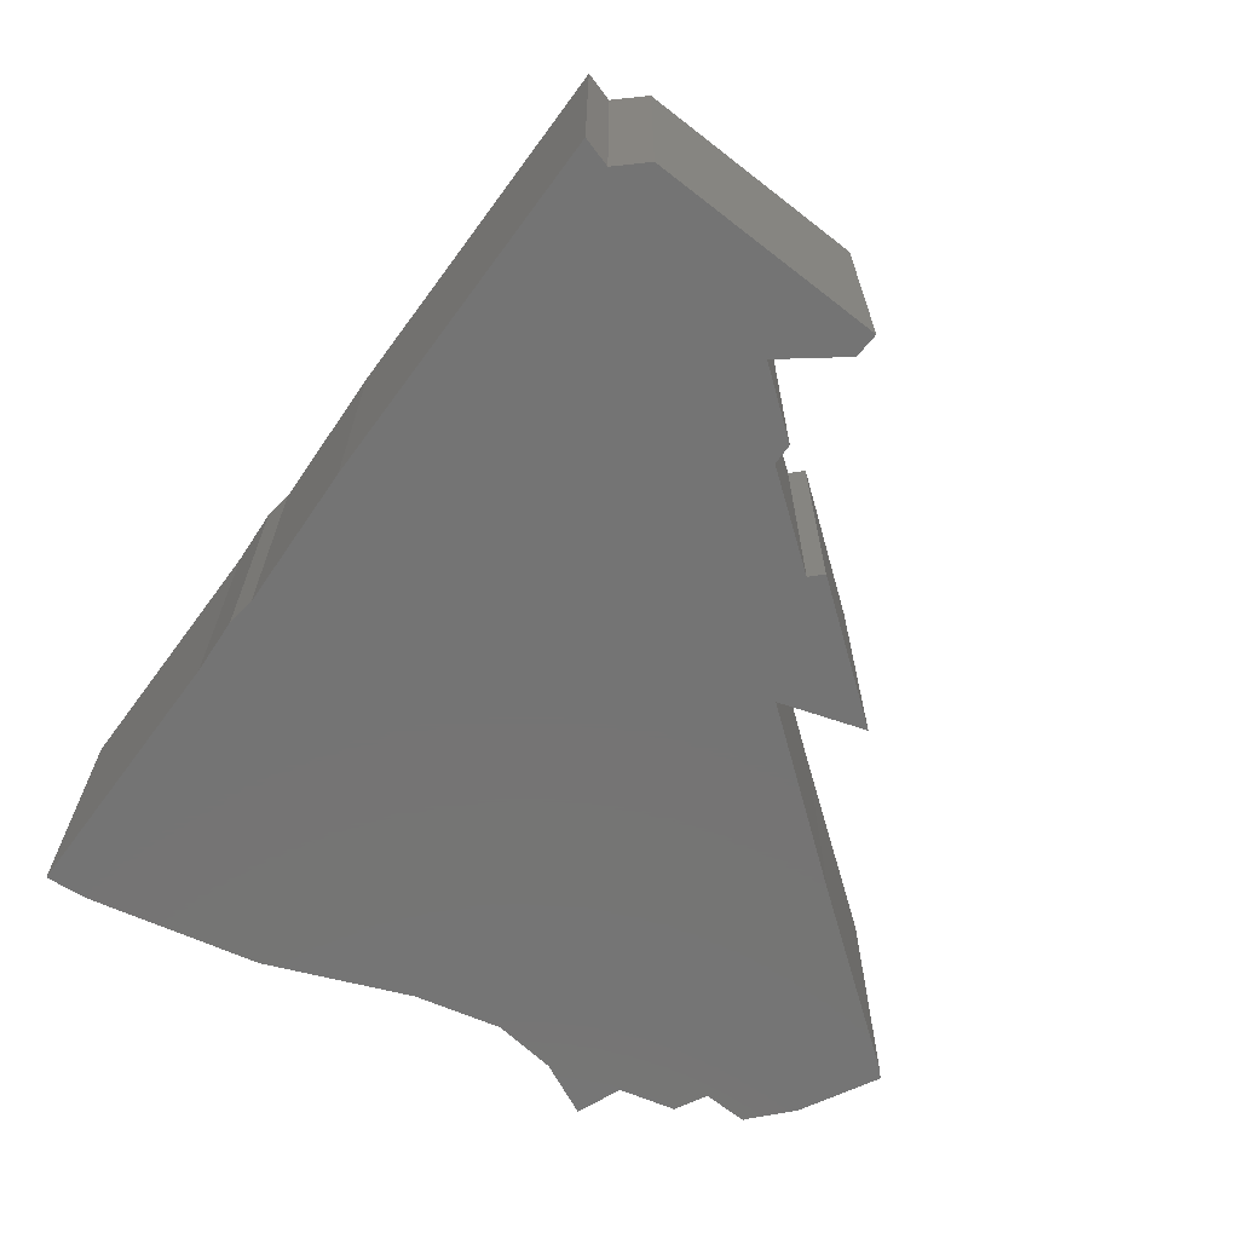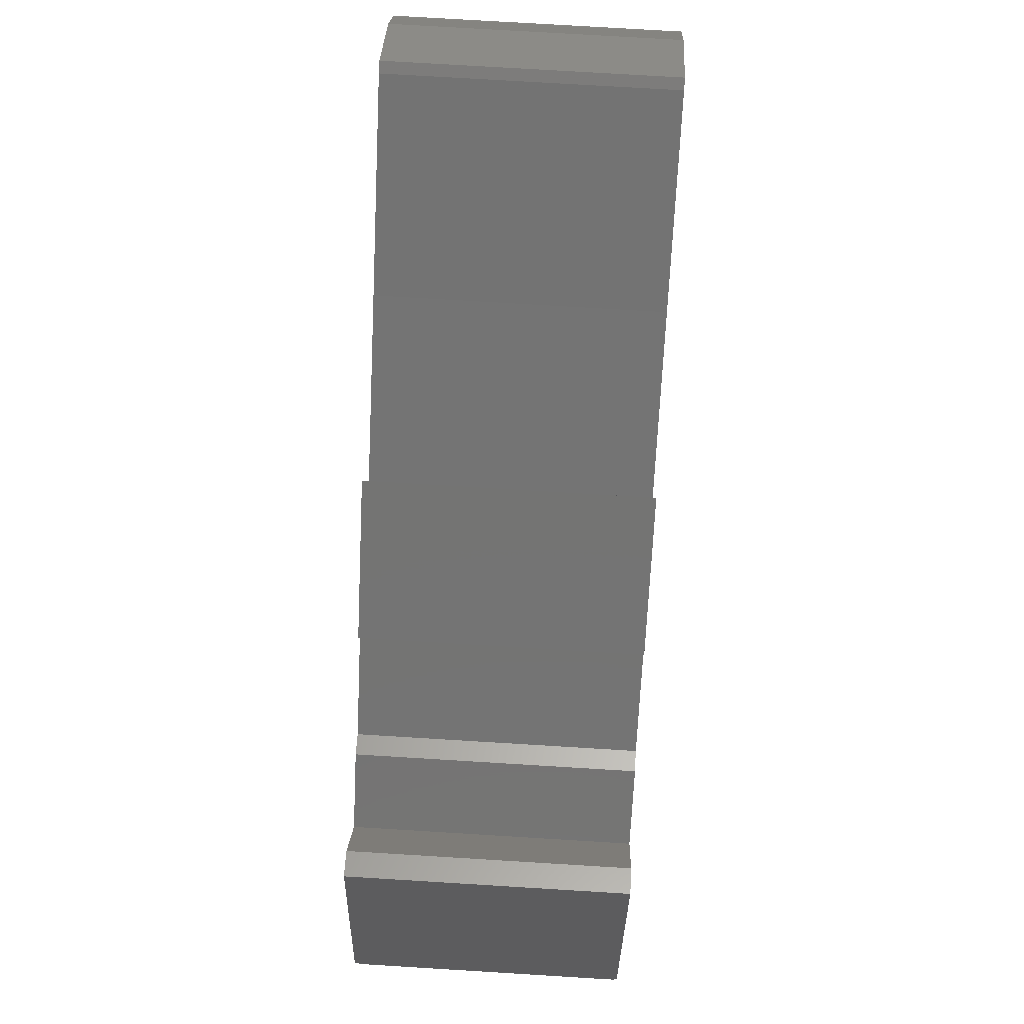
<metadata>
{"format":"stl","ext":"stl","renderer":"f3d","projection":"perspective","resolution":1024,"background":"white","views":[{"elev":-66.6,"azim":65.9,"up":"+Z"},{"elev":73.8,"azim":93.5,"up":"+Y"}]}
</metadata>
<code>
# stl→obj: 422 verts, 844 faces
v 10 10.8 23
v 9.919 10 23
v 10 10 23
v 8.946 10.8 23
v 10.8 10.8 23
v 10.8 12.12 23
v 10.8 10 23
v 10 12.78 23
v 10 9.934 23
v 10.8 9.276 23
v 12.41 10.8 23
v 13.38 10 23
v 6.509 -29.2 23
v 10 -30 23
v 10 -29.2 23
v 3.109 -29.82 23
v 2.631 -30 23
v 10 -28.57 23
v 10.8 -29.2 23
v 10.8 -28.42 23
v 10.8 -30 23
v 10.8 -30.66 23
v 10 -30.8 23
v 17.24 -29.49 23
v 18.59 -29.2 23
v 14.44 -30 23
v 0 20.8 23
v -2.246 20 23
v 0 20 23
v -3.109 20.71 23
v -3.216 20.8 23
v 0 21 23
v 0.8 20 23
v 1.219 20 23
v 0 18.15 23
v 0.8 17.5 23
v -21.35 30.8 23
v -20 30 23
v -20 30.8 23
v -22.27 30.01 23
v -22.28 30 23
v -20 31.97 23
v -19.2 30.8 23
v -19.2 32.66 23
v -19.2 30 23
v -19.2 29.75 23
v -20 29.06 23
v -18.91 30 23
v -17.99 30.8 23
v 20 10.8 23
v 20.8 10.8 23
v 20.8 12.79 23
v 20.8 10 23
v 20 13.46 23
v 20.8 9.926 23
v 19.75 10.8 23
v 23.19 10.8 23
v 24.15 10 23
v 30 0.8 23
v 30.8 0.8 23
v 30.8 2.276 23
v 30.8 0 23
v 30 2.951 23
v 30.8 -0.6036 23
v 29.14 0.8 23
v 34.98 0.8 23
v 35.94 0 23
v -26.18 10.8 23
v -28.34 10 23
v -25.56 10 23
v -28.96 10.8 23
v -27.54 -29.2 23
v -25.34 -30 23
v -25.34 -29.2 23
v -27.54 -30 23
v -27.43 -19.2 23
v -25.34 -20 23
v -25.2 -19.2 23
v -27.54 -19.8 23
v -27.54 -20 23
v -25.41 20.8 23
v -22.97 20 23
v -22.03 20.8 23
v -26.35 20 23
v -25.67 -9.2 23
v -23.58 -10 23
v -23.43 -9.2 23
v -25.81 -10 23
v -24.99 0.8 23
v -22.8 0 23
v -22.79 0.8 23
v -25 0 23
v -20 -34.99 23
v -19.2 -37.06 23
v -19.2 -34.81 23
v -20 -37.24 23
v -10 -32.8 23
v -9.2 -34.88 23
v -9.2 -32.63 23
v -10 -35.05 23
v -11.67 30.8 23
v -14.13 30 23
v -10.72 30 23
v -15.08 30.8 23
v -10 26.52 23
v -9.2 28.72 23
v -10 29.4 23
v -9.2 25.84 23
v 0.6804 -30.75 23
v 0.8 -32.96 23
v 0.8 -30.71 23
v 0 -30.86 23
v 0 -33.09 23
v 14.2 10.8 23
v 16.34 10 23
v 16.41 10.8 23
v 14.13 10 23
v 20 -26.64 23
v 20.8 -28.72 23
v 20.8 -26.47 23
v 20 -28.89 23
v 30 -24.47 23
v 30.8 -26.55 23
v 30.8 -24.3 23
v 30 -26.72 23
v 40 -22.3 23
v 40.8 -24.37 23
v 40.8 -22.12 23
v 40 -24.55 23
v 40.65 -3.9 23
v 40.8 -6.882 23
v 40.8 -3.586 23
v 40 -6.219 23
v 40 -3.362 23
v 48.32 -9.2 23
v 46.26 -10 23
v 48.52 -10 23
v 46.06 -9.2 23
v 46.65 -19.2 23
v 48.73 -20 23
v 49.2 -19.2 23
v 46.19 -20 23
v -29.2 12.69 23
v -30 12.13 23
v -29.2 11.1 23
v 50 -15.94 23
v 50 -17.84 23
v 50.33 -17.27 23
v 42.92 0.8 23
v 46.04 0 23
v 45.84 0.8 23
v 42.53 0 23
v 51.19 -17.39 0
v 43.46 3.759 0
v 45.77 4.401 0
v 40.37 -2.632 0
v 17.39 -30.28 0
v 49.36 -20.52 0
v 50.74 -23.03 0
v 32.68 1.739 0
v 34.59 2.159 0
v 24.77 8.412 0
v 13.42 11.01 0
v 25.66 9.78 0
v 14.2 19.34 0
v 3.924 -32.72 0
v -3.753 -34.51 0
v 1.469 -33.66 0
v -25.88 -5.797 0
v -25.77 2.362 0
v -27.73 7.903 0
v -1.19 23.02 0
v -24.81 22.37 0
v -15.81 35.34 0
v -22.87 30.55 0
v -16.7 35.87 0
v -28.34 -35.81 0
v -27.77 -39.76 0
v -27.82 -39.73 0
v -28.34 -19.73 0
v -25.53 26.78 0
v -25.83 26.43 0
v -27.45 14.9 0
v -27.33 20.21 0
v -31.14 12.3 0
v 50 -17.84 0.8
v 50 -15.94 0.8
v 40 -24.55 0.8
v 40 -22.3 0.8
v 40 -6.219 0.8
v 40 -3.362 0.8
v 40.8 -22.12 0.8
v 40.8 -24.37 0.8
v 40.8 -3.586 0.8
v 40.8 -6.882 0.8
v -22.28 30 0.8
v -20 30 0.8
v -19.2 30 0.8
v -18.91 30 0.8
v -14.13 30 0.8
v -10.72 30 0.8
v -20 30.8 0.8
v -21.35 30.8 0.8
v -17.99 30.8 0.8
v -19.2 30.8 0.8
v -11.67 30.8 0.8
v -15.08 30.8 0.8
v 30 0.8 0.8
v 30 2.951 0.8
v 30 -26.72 0.8
v 30 -24.47 0.8
v 30.8 0 0.8
v 30.8 -0.6036 0.8
v 30.8 2.276 0.8
v 30.8 0.8 0.8
v 30.8 -24.3 0.8
v 30.8 -26.55 0.8
v 0 20.8 0.8
v -3.216 20.8 0.8
v -22.03 20.8 0.8
v -25.41 20.8 0.8
v -2.246 20 0.8
v 0 20 0.8
v 0.8 20 0.8
v 1.219 20 0.8
v -26.35 20 0.8
v -22.97 20 0.8
v 20 10.8 0.8
v 20 13.46 0.8
v 20 -28.89 0.8
v 20 -26.64 0.8
v 20.8 10 0.8
v 20.8 9.926 0.8
v 20.8 12.79 0.8
v 20.8 10.8 0.8
v 20.8 -26.47 0.8
v 20.8 -28.72 0.8
v 10 10.8 0.8
v 8.946 10.8 0.8
v 12.41 10.8 0.8
v 10.8 10.8 0.8
v 19.75 10.8 0.8
v 23.19 10.8 0.8
v -26.18 10.8 0.8
v -28.96 10.8 0.8
v 16.41 10.8 0.8
v 14.2 10.8 0.8
v 9.919 10 0.8
v 10 10 0.8
v 10.8 10 0.8
v 13.38 10 0.8
v 24.15 10 0.8
v -28.34 10 0.8
v -25.56 10 0.8
v 14.13 10 0.8
v 16.34 10 0.8
v 10 9.934 0.8
v 10 12.78 0.8
v 10 -30.8 0.8
v 10 -30 0.8
v 10 -29.2 0.8
v 10 -28.57 0.8
v 10.8 9.276 0.8
v 10.8 12.12 0.8
v 10.8 -30 0.8
v 10.8 -30.66 0.8
v 10.8 -28.42 0.8
v 10.8 -29.2 0.8
v 29.14 0.8 0.8
v 34.98 0.8 0.8
v -22.79 0.8 0.8
v -24.99 0.8 0.8
v 45.84 0.8 0.8
v 42.92 0.8 0.8
v 35.94 0 0.8
v -25 0 0.8
v -22.8 0 0.8
v 42.53 0 0.8
v 46.04 0 0.8
v 0 18.15 0.8
v 0 21 0.8
v 0 -33.09 0.8
v 0 -30.86 0.8
v 0.8 17.5 0.8
v 0.8 -30.71 0.8
v 0.8 -32.96 0.8
v -25.81 -10 0.8
v -23.58 -10 0.8
v 46.26 -10 0.8
v 48.52 -10 0.8
v -23.43 -9.2 0.8
v -25.67 -9.2 0.8
v 48.32 -9.2 0.8
v 46.06 -9.2 0.8
v -10 -35.05 0.8
v -10 -32.8 0.8
v -10 26.52 0.8
v -10 29.4 0.8
v -9.2 -32.63 0.8
v -9.2 -34.88 0.8
v -9.2 28.72 0.8
v -9.2 25.84 0.8
v -27.54 -20 0.8
v -25.34 -20 0.8
v 46.19 -20 0.8
v 48.73 -20 0.8
v -25.2 -19.2 0.8
v -27.43 -19.2 0.8
v 49.2 -19.2 0.8
v 46.65 -19.2 0.8
v -20 31.97 0.8
v -20 29.06 0.8
v -20 -37.24 0.8
v -20 -34.99 0.8
v -19.2 32.66 0.8
v -19.2 29.75 0.8
v -19.2 -34.81 0.8
v -19.2 -37.06 0.8
v 2.631 -30 0.8
v 14.44 -30 0.8
v -27.54 -30 0.8
v -25.34 -30 0.8
v 6.509 -29.2 0.8
v 18.59 -29.2 0.8
v -25.34 -29.2 0.8
v -27.54 -29.2 0.8
v -29.2 12.69 0.8
v -29.2 11.1 0.8
v 1.469 -33.66 25
v -3.753 -34.51 25
v 17.39 -30.28 25
v 3.924 -32.72 25
v 50.74 -23.03 25
v 49.36 -20.52 25
v 51.19 -17.39 25
v 45.77 4.401 25
v 43.46 3.759 25
v 40.37 -2.632 25
v 34.59 2.159 25
v 24.77 8.412 25
v 32.68 1.739 25
v 14.2 19.34 25
v 25.66 9.78 25
v -1.19 23.02 25
v 13.42 11.01 25
v -15.81 35.34 25
v -22.87 30.55 25
v -16.7 35.87 25
v -25.53 26.78 25
v -27.33 20.21 25
v -24.81 22.37 25
v -27.45 14.9 25
v -31.14 12.3 25
v -27.73 7.903 25
v -25.77 2.362 25
v -25.88 -5.797 25
v -28.34 -19.73 25
v -28.34 -35.81 25
v -27.82 -39.73 25
v -27.77 -39.76 25
v 0.6804 -30.75 0.8
v 3.109 -29.82 0.8
v -3.109 20.71 0.8
v 24.6 9.621 25
v 14.85 17.75 25
v 14.08 9.431 25
v -1.702 22.4 25
v -16.28 34.69 25
v -16.61 34.89 25
v -22.27 30.01 25
v -24.9 26.29 25
v -24.96 26.23 25
v 45.19 3.409 25
v 50.33 -17.27 25
v 44.02 3.085 25
v 40.65 -3.9 25
v 34.38 1.294 25
v 32.46 0.8724 25
v 23.71 8.256 25
v 48.44 -20.51 25
v 49.52 -22.48 25
v 17.24 -29.49 25
v 3.707 -31.94 25
v 1.258 -32.89 25
v -3.903 -33.72 25
v -27.14 -38.8 25
v -27.54 -35.75 25
v -23.91 22.09 25
v -25.83 26.43 25
v -26.54 19.83 25
v -26.65 14.47 25
v -30 12.13 25
v -24.97 2.494 25
v -25.08 -5.873 25
v -27.01 8.291 25
v -27.54 -19.8 25
v -16.28 34.69 0.8
v 23.71 8.256 0.8
v 24.6 9.621 0.8
v 48.44 -20.51 0.8
v 49.52 -22.48 0.8
v 14.08 9.431 0.8
v -16.61 34.89 0.8
v -1.702 22.4 0.8
v -3.903 -33.72 0.8
v 1.258 -32.89 0.8
v 14.85 17.75 0.8
v 3.707 -31.94 0.8
v -24.97 2.494 0.8
v -26.65 14.47 0.8
v -26.54 19.83 0.8
v -24.9 26.29 0.8
v -23.91 22.09 0.8
v -24.96 26.23 0.8
v -25.08 -5.873 0.8
v -27.54 -35.75 0.8
v -27.14 -38.8 0.8
v -27.01 8.291 0.8
v 44.02 3.085 0.8
v 45.19 3.409 0.8
v 32.46 0.8724 0.8
v 34.38 1.294 0.8
f 1 2 3
f 2 1 4
f 1 5 6
f 5 1 7
f 1 6 8
f 3 7 1
f 9 7 3
f 7 9 10
f 7 11 5
f 11 7 12
f 13 14 15
f 16 14 13
f 14 16 17
f 18 19 20
f 19 15 21
f 19 18 15
f 14 21 15
f 21 14 22
f 22 14 23
f 19 24 25
f 24 19 26
f 26 19 21
f 27 28 29
f 27 30 28
f 30 27 31
f 32 33 34
f 27 33 32
f 29 33 27
f 35 33 29
f 33 35 36
f 37 38 39
f 40 38 37
f 38 40 41
f 42 43 44
f 43 39 45
f 43 42 39
f 38 45 39
f 45 38 46
f 46 38 47
f 43 48 49
f 48 43 45
f 50 51 52
f 51 50 53
f 50 52 54
f 53 50 55
f 55 50 56
f 53 57 51
f 57 53 58
f 59 60 61
f 60 59 62
f 59 61 63
f 62 59 64
f 64 59 65
f 62 66 60
f 66 62 67
f 68 69 70
f 69 68 71
f 72 73 74
f 73 72 75
f 76 77 78
f 79 77 76
f 80 77 79
f 77 80 77
f 81 82 83
f 82 81 84
f 85 86 87
f 86 85 88
f 89 90 91
f 90 89 92
f 93 94 95
f 94 93 96
f 97 98 99
f 98 97 100
f 101 102 103
f 102 101 104
f 105 106 107
f 106 105 108
f 109 110 111
f 112 110 109
f 110 112 113
f 114 115 116
f 115 114 117
f 118 119 120
f 119 118 121
f 122 123 124
f 123 122 125
f 126 127 128
f 127 126 129
f 130 131 132
f 133 130 134
f 130 133 131
f 135 136 137
f 136 135 138
f 139 140 141
f 140 139 142
f 143 144 145
f 146 147 148
f 149 150 151
f 150 149 152
f 153 154 155
f 153 156 154
f 157 156 158
f 157 158 159
f 156 160 161
f 156 157 160
f 160 157 162
f 156 153 158
f 163 164 162
f 163 162 157
f 164 163 165
f 166 163 157
f 167 166 168
f 166 169 163
f 166 167 169
f 170 163 169
f 171 172 170
f 172 173 174
f 174 175 176
f 175 174 173
f 163 170 172
f 177 167 178
f 177 178 179
f 167 177 180
f 167 180 169
f 173 181 175
f 181 173 182
f 172 183 173
f 173 183 184
f 172 171 183
f 183 171 185
f 186 146 187
f 146 186 147
f 188 126 189
f 126 188 129
f 190 134 191
f 134 190 133
f 127 192 128
f 192 127 193
f 131 194 132
f 194 131 195
f 196 38 41
f 38 196 197
f 198 48 45
f 48 198 199
f 200 103 102
f 103 200 201
f 202 37 39
f 37 202 203
f 204 43 49
f 43 204 205
f 206 104 101
f 104 206 207
f 208 63 209
f 63 208 59
f 210 122 211
f 122 210 125
f 64 212 62
f 212 64 213
f 60 214 61
f 214 60 215
f 123 216 124
f 216 123 217
f 218 31 27
f 31 218 219
f 220 81 83
f 81 220 221
f 222 29 28
f 29 222 223
f 224 34 33
f 34 224 225
f 226 82 84
f 82 226 227
f 228 54 229
f 54 228 50
f 230 118 231
f 118 230 121
f 55 232 53
f 232 55 233
f 51 234 52
f 234 51 235
f 119 236 120
f 236 119 237
f 238 4 1
f 4 238 239
f 240 5 11
f 5 240 241
f 228 56 50
f 56 228 242
f 243 51 57
f 51 243 235
f 244 71 68
f 71 244 245
f 246 114 116
f 114 246 247
f 248 3 2
f 3 248 249
f 250 12 7
f 12 250 251
f 232 58 53
f 58 232 252
f 253 70 69
f 70 253 254
f 255 115 117
f 115 255 256
f 257 3 249
f 3 257 9
f 238 8 258
f 8 238 1
f 259 14 260
f 14 259 23
f 261 18 262
f 18 261 15
f 10 250 7
f 250 10 263
f 5 264 6
f 264 5 241
f 22 265 21
f 265 22 266
f 19 267 20
f 267 19 268
f 208 65 59
f 65 208 269
f 270 60 66
f 60 270 215
f 271 89 91
f 89 271 272
f 273 149 151
f 149 273 274
f 212 67 62
f 67 212 275
f 276 90 92
f 90 276 277
f 278 150 152
f 150 278 279
f 280 29 223
f 29 280 35
f 218 32 281
f 32 218 27
f 282 112 283
f 112 282 113
f 36 224 33
f 224 36 284
f 110 285 111
f 285 110 286
f 287 86 88
f 86 287 288
f 289 137 136
f 137 289 290
f 291 85 87
f 85 291 292
f 293 138 135
f 138 293 294
f 295 97 296
f 97 295 100
f 297 107 298
f 107 297 105
f 98 299 99
f 299 98 300
f 108 301 106
f 301 108 302
f 303 77 80
f 77 303 304
f 305 140 142
f 140 305 306
f 307 76 78
f 76 307 308
f 309 139 141
f 139 309 310
f 202 42 311
f 42 202 39
f 312 38 197
f 38 312 47
f 313 93 314
f 93 313 96
f 43 315 44
f 315 43 205
f 46 198 45
f 198 46 316
f 94 317 95
f 317 94 318
f 319 14 17
f 14 319 260
f 265 26 21
f 26 265 320
f 321 73 75
f 73 321 322
f 261 13 15
f 13 261 323
f 324 19 25
f 19 324 268
f 325 72 74
f 72 325 326
f 145 327 143
f 327 145 328
f 167 329 330
f 329 167 168
f 166 331 332
f 331 166 157
f 157 333 331
f 333 157 159
f 333 158 334
f 158 333 159
f 334 153 335
f 153 334 158
f 335 155 336
f 155 335 153
f 156 337 154
f 337 156 338
f 156 339 338
f 339 156 161
f 160 340 341
f 340 160 162
f 164 342 343
f 342 164 165
f 163 344 345
f 344 163 172
f 172 346 344
f 346 172 174
f 176 347 348
f 347 176 175
f 181 347 175
f 347 181 349
f 173 350 351
f 350 173 184
f 183 350 184
f 350 183 352
f 183 353 352
f 353 183 185
f 171 353 185
f 353 171 354
f 169 355 170
f 355 169 356
f 180 356 169
f 356 180 357
f 177 357 180
f 357 177 358
f 179 358 177
f 358 179 359
f 179 360 359
f 360 179 178
f 178 330 360
f 330 178 167
f 361 112 109
f 112 361 283
f 362 17 16
f 17 362 319
f 285 109 111
f 109 285 361
f 323 16 13
f 16 323 362
f 267 18 20
f 18 267 262
f 236 118 120
f 118 236 231
f 216 122 124
f 122 216 211
f 192 126 128
f 126 192 189
f 305 139 310
f 139 305 142
f 289 138 294
f 138 289 136
f 190 131 133
f 131 190 195
f 269 64 65
f 64 269 213
f 242 55 56
f 55 242 233
f 115 246 116
f 246 115 256
f 363 28 30
f 28 363 222
f 280 36 35
f 36 280 284
f 239 2 4
f 2 239 248
f 257 10 9
f 10 257 263
f 207 102 104
f 102 207 200
f 297 108 105
f 108 297 302
f 219 30 31
f 30 219 363
f 312 46 47
f 46 312 316
f 199 49 48
f 49 199 204
f 227 83 82
f 83 227 220
f 70 244 68
f 244 70 254
f 90 271 91
f 271 90 277
f 77 307 78
f 307 77 304
f 86 291 87
f 291 86 288
f 73 325 74
f 325 73 322
f 77 304 77
f 304 77 304
f 317 93 95
f 93 317 314
f 299 97 99
f 97 299 296
f 343 364 340
f 343 365 364
f 342 365 343
f 345 365 342
f 365 345 366
f 367 345 344
f 345 367 366
f 368 344 346
f 344 368 367
f 346 369 368
f 348 369 346
f 347 369 348
f 369 347 370
f 349 370 347
f 370 349 371
f 371 349 372
f 373 335 336
f 335 373 374
f 337 373 336
f 373 337 375
f 338 375 337
f 375 338 376
f 377 338 339
f 338 377 376
f 341 377 339
f 341 378 377
f 340 378 341
f 340 379 378
f 379 340 364
f 374 334 335
f 334 374 380
f 334 381 333
f 381 334 380
f 381 331 333
f 382 331 381
f 382 332 331
f 383 332 382
f 384 332 383
f 332 384 329
f 384 330 329
f 385 330 384
f 386 330 385
f 386 360 330
f 358 386 387
f 372 351 388
f 389 372 349
f 372 389 351
f 351 390 388
f 350 390 351
f 352 390 350
f 390 352 391
f 352 392 391
f 392 352 353
f 393 355 394
f 395 355 393
f 395 354 355
f 392 354 395
f 354 392 353
f 356 394 355
f 356 396 394
f 358 387 396
f 386 358 359
f 357 396 356
f 358 396 357
f 386 359 360
f 168 332 329
f 332 168 166
f 155 337 336
f 337 155 154
f 161 341 339
f 341 161 160
f 340 164 343
f 164 340 162
f 163 342 165
f 342 163 345
f 174 348 346
f 348 174 176
f 182 349 181
f 349 182 389
f 173 389 182
f 389 173 351
f 170 354 171
f 354 170 355
f 206 397 207
f 252 398 399
f 233 252 232
f 209 269 208
f 269 209 398
f 293 279 294
f 310 186 187
f 289 187 290
f 186 310 309
f 187 289 310
f 192 310 289
f 195 289 294
f 306 305 400
f 305 401 400
f 194 279 278
f 279 194 294
f 294 194 195
f 289 195 192
f 310 192 305
f 193 305 192
f 305 193 401
f 213 211 216
f 236 213 269
f 213 236 211
f 402 269 398
f 252 233 398
f 256 398 233
f 211 236 210
f 210 236 237
f 275 190 191
f 190 216 189
f 190 275 213
f 213 275 212
f 190 213 216
f 189 216 188
f 188 216 217
f 189 195 190
f 195 189 192
f 201 297 298
f 317 297 312
f 297 201 200
f 297 200 312
f 199 200 207
f 204 207 397
f 315 397 403
f 199 207 204
f 200 199 316
f 316 199 198
f 200 316 312
f 297 317 296
f 295 317 318
f 296 302 297
f 302 296 299
f 404 218 281
f 404 219 218
f 302 404 301
f 404 302 219
f 299 219 302
f 219 299 405
f 405 299 300
f 222 280 223
f 405 280 222
f 280 405 283
f 405 222 363
f 405 363 219
f 283 405 282
f 239 361 285
f 283 284 280
f 239 283 361
f 258 239 238
f 257 362 323
f 239 319 362
f 285 319 239
f 284 258 225
f 258 284 239
f 284 225 224
f 283 239 284
f 319 285 406
f 406 285 286
f 248 257 249
f 362 257 248
f 257 323 262
f 362 248 239
f 262 323 261
f 262 263 257
f 263 262 267
f 229 242 228
f 231 269 402
f 229 246 242
f 407 246 229
f 246 407 247
f 398 256 402
f 256 242 246
f 242 256 233
f 231 324 230
f 269 231 236
f 402 256 255
f 263 231 402
f 263 402 251
f 263 251 250
f 231 263 267
f 231 267 324
f 324 267 268
f 260 408 259
f 319 408 260
f 408 319 406
f 303 325 304
f 325 303 326
f 287 307 288
f 307 287 308
f 271 254 409
f 410 254 227
f 411 227 226
f 227 411 410
f 254 410 244
f 327 244 410
f 244 327 245
f 245 327 328
f 312 412 413
f 413 412 414
f 415 277 276
f 277 415 291
f 291 415 292
f 254 220 227
f 220 254 271
f 271 409 272
f 196 312 197
f 312 271 314
f 312 220 271
f 412 312 196
f 312 413 220
f 220 413 221
f 296 317 295
f 317 312 314
f 397 315 204
f 204 315 205
f 277 314 271
f 291 314 277
f 288 314 291
f 307 314 288
f 304 314 307
f 304 307 304
f 325 314 304
f 322 314 325
f 416 314 322
f 314 416 313
f 416 322 321
f 313 416 417
f 254 418 409
f 418 254 253
f 419 273 420
f 273 419 274
f 421 270 422
f 421 215 270
f 215 421 214
f 311 203 202
f 264 241 240
f 265 266 320
f 234 235 243
f 113 384 110
f 406 110 384
f 110 406 286
f 384 113 385
f 405 113 282
f 113 405 385
f 408 384 383
f 384 408 406
f 320 22 26
f 22 320 266
f 26 382 24
f 22 382 26
f 382 22 383
f 23 383 22
f 408 23 259
f 23 408 383
f 230 25 121
f 25 230 324
f 210 119 125
f 119 210 237
f 188 123 129
f 123 188 217
f 129 381 127
f 401 127 381
f 127 401 193
f 123 381 129
f 381 123 382
f 125 382 123
f 119 382 125
f 121 382 119
f 25 382 121
f 382 25 24
f 401 380 400
f 380 401 381
f 306 400 140
f 186 309 147
f 147 374 148
f 141 147 309
f 141 374 147
f 380 141 140
f 141 380 374
f 380 140 400
f 290 187 137
f 279 293 150
f 151 420 273
f 420 151 373
f 150 373 151
f 135 150 293
f 135 373 150
f 374 135 137
f 146 137 187
f 374 137 146
f 374 146 148
f 135 374 373
f 419 373 375
f 373 419 420
f 375 149 419
f 375 152 149
f 152 132 278
f 376 152 375
f 152 376 132
f 132 376 130
f 419 149 274
f 278 132 194
f 275 134 67
f 134 275 191
f 67 377 66
f 422 66 377
f 66 422 270
f 377 67 376
f 134 376 67
f 376 134 130
f 421 377 378
f 377 421 422
f 379 63 378
f 398 63 379
f 63 398 209
f 61 378 63
f 421 61 214
f 61 421 378
f 398 364 399
f 364 398 379
f 234 57 52
f 57 234 243
f 365 54 364
f 407 54 365
f 54 407 229
f 52 364 54
f 57 364 52
f 58 364 57
f 399 58 252
f 58 399 364
f 365 114 407
f 366 114 365
f 114 366 117
f 402 117 366
f 117 402 255
f 407 114 247
f 264 11 6
f 11 264 240
f 225 8 34
f 8 225 258
f 34 367 32
f 404 32 367
f 32 404 281
f 8 367 34
f 367 8 366
f 6 366 8
f 11 366 6
f 12 366 11
f 402 12 251
f 12 402 366
f 201 107 103
f 107 201 298
f 103 368 101
f 397 101 368
f 101 397 206
f 107 368 103
f 106 368 107
f 368 106 367
f 404 106 301
f 106 404 367
f 403 368 369
f 368 403 397
f 203 42 37
f 42 203 311
f 37 370 40
f 42 370 37
f 44 370 42
f 370 44 369
f 403 44 315
f 44 403 369
f 370 41 40
f 371 41 370
f 412 41 371
f 41 412 196
f 372 412 371
f 412 372 414
f 388 414 372
f 414 388 413
f 81 390 84
f 411 84 390
f 84 411 226
f 390 81 388
f 413 81 221
f 81 413 388
f 391 411 390
f 411 391 410
f 143 392 144
f 392 143 391
f 410 143 327
f 143 410 391
f 392 145 144
f 145 71 328
f 392 71 145
f 392 69 71
f 395 69 392
f 418 69 395
f 69 418 253
f 328 71 245
f 393 418 395
f 418 393 409
f 393 89 409
f 393 92 89
f 394 92 393
f 415 92 394
f 92 415 276
f 409 89 272
f 394 85 415
f 394 88 85
f 88 76 287
f 396 88 394
f 88 396 76
f 76 396 79
f 415 85 292
f 287 76 308
f 396 80 79
f 80 72 303
f 396 72 80
f 387 72 396
f 72 387 75
f 416 75 387
f 75 416 321
f 303 72 326
f 386 416 387
f 416 386 417
f 295 94 100
f 94 295 318
f 100 385 98
f 405 98 385
f 98 405 300
f 94 385 100
f 385 94 386
f 96 386 94
f 417 96 313
f 96 417 386

</code>
